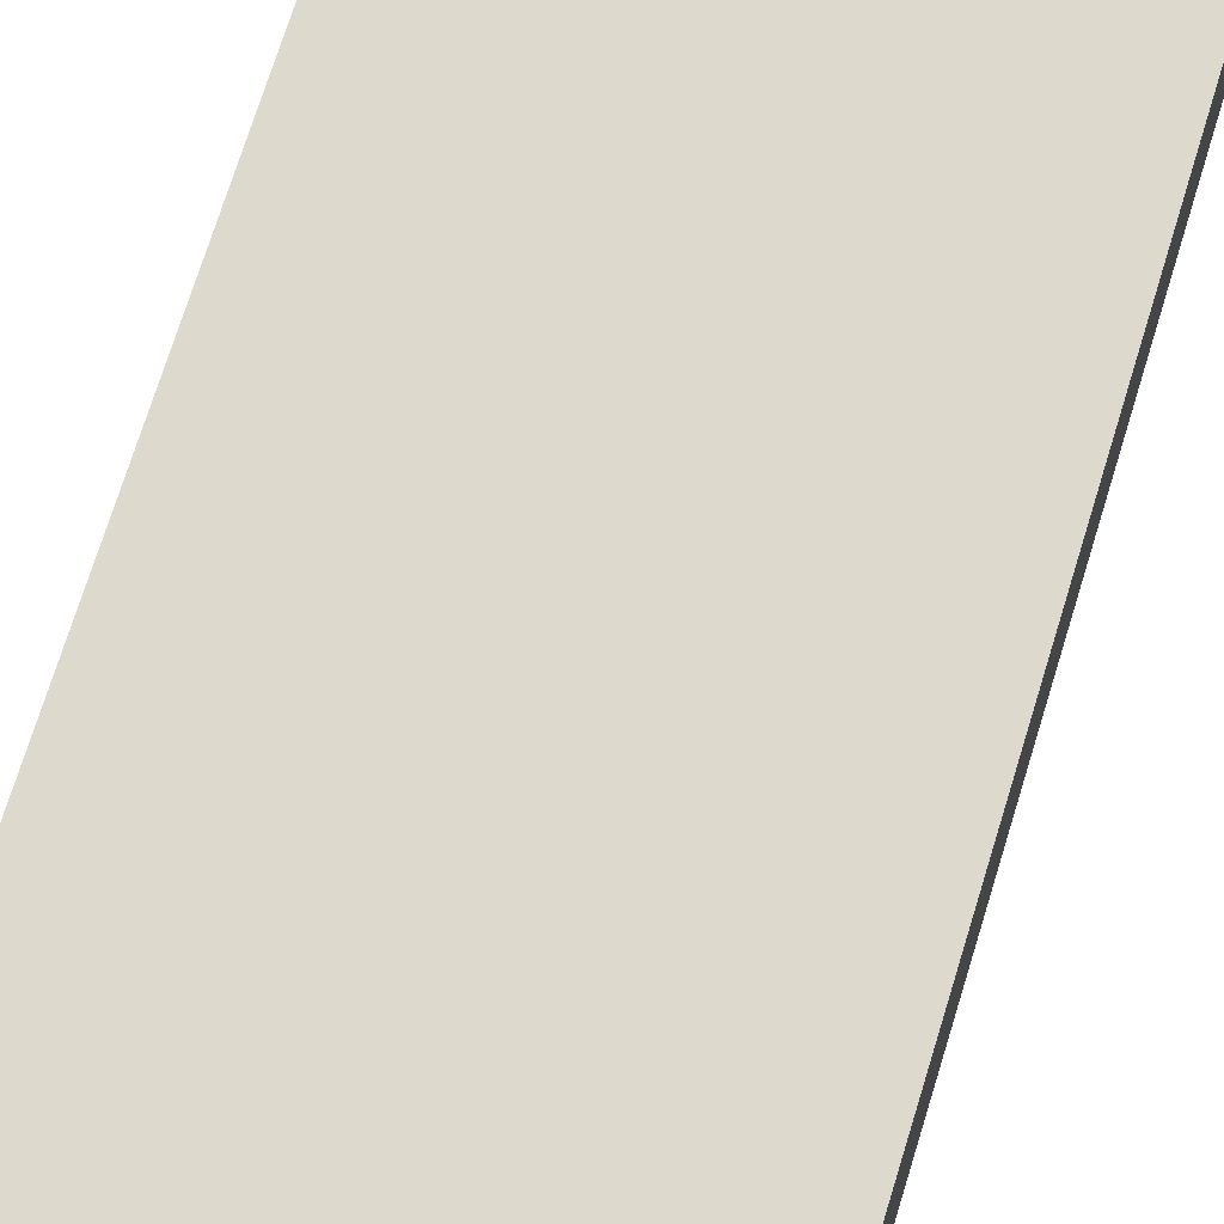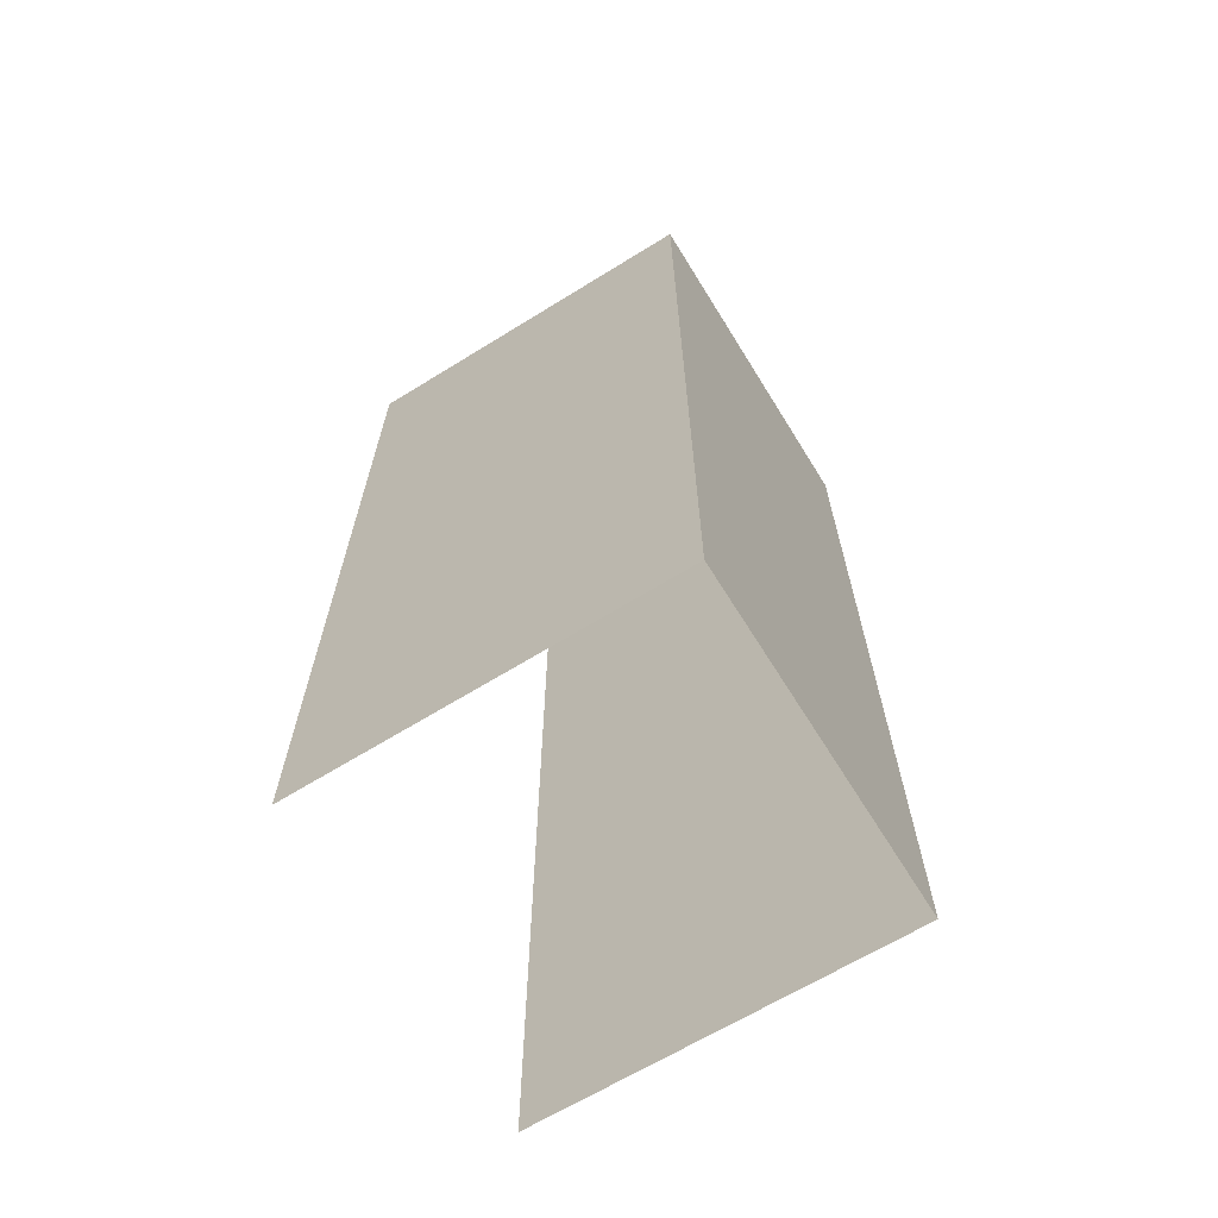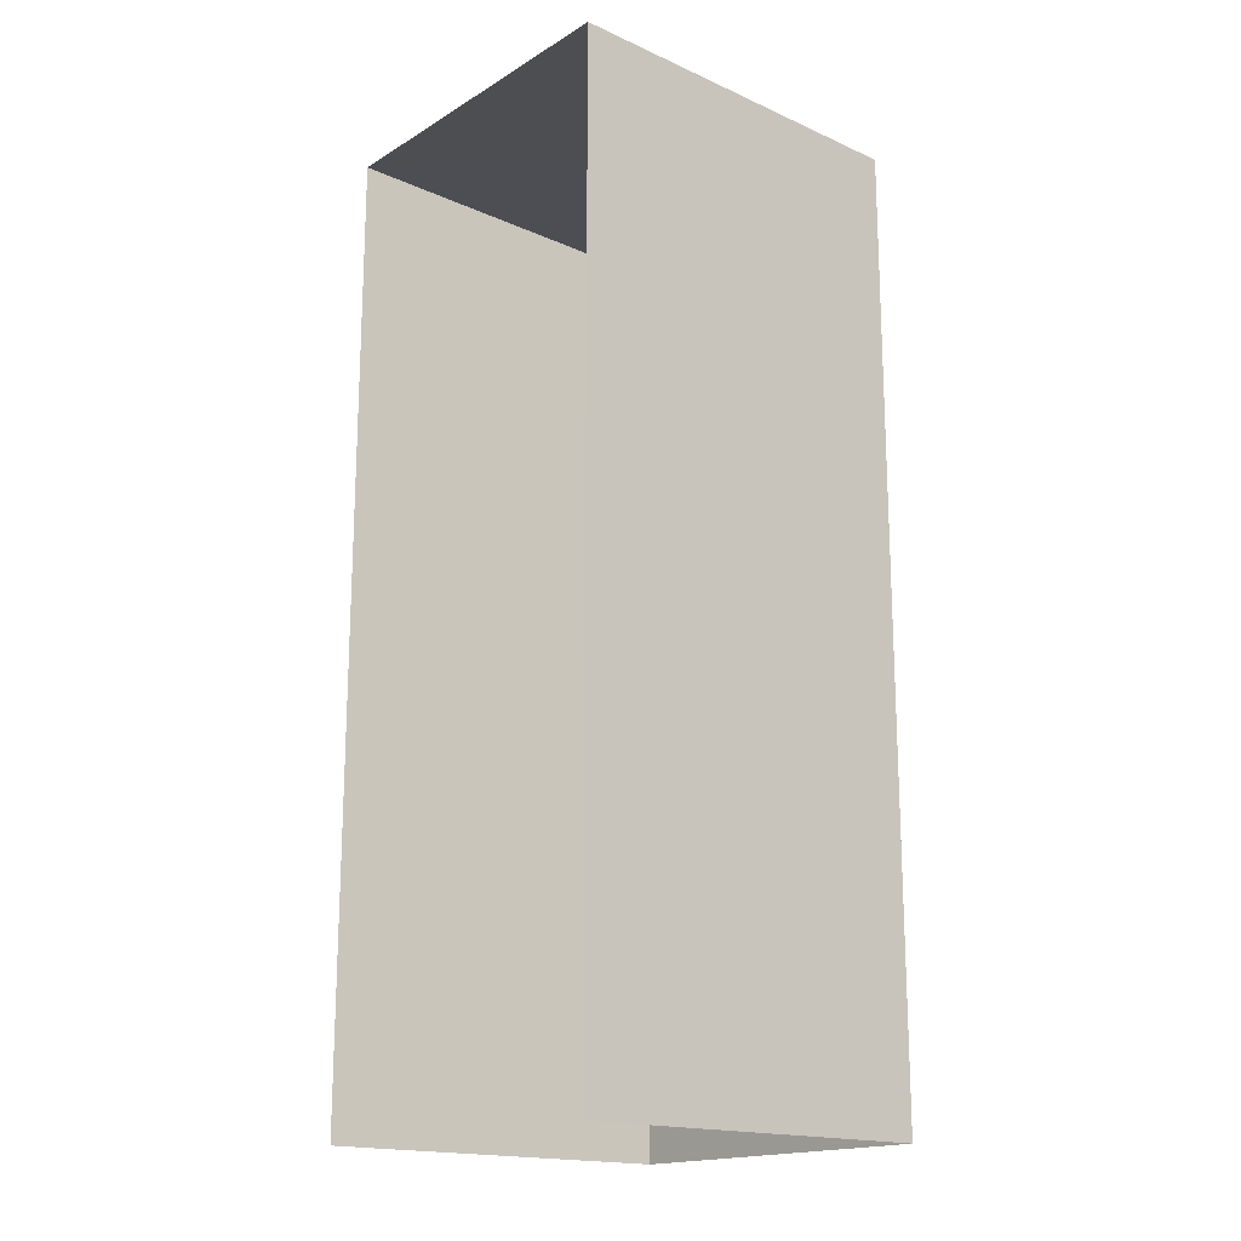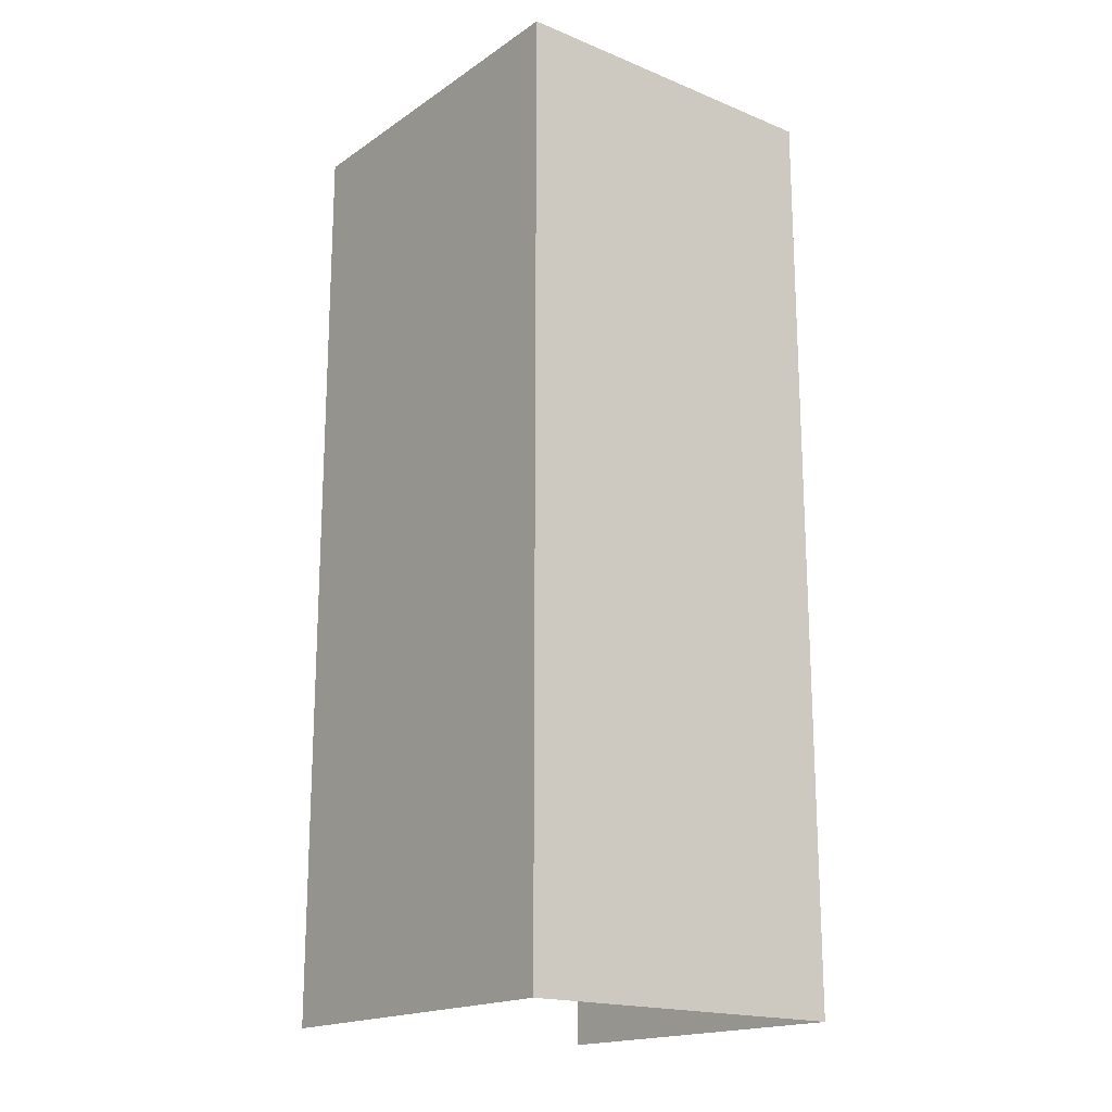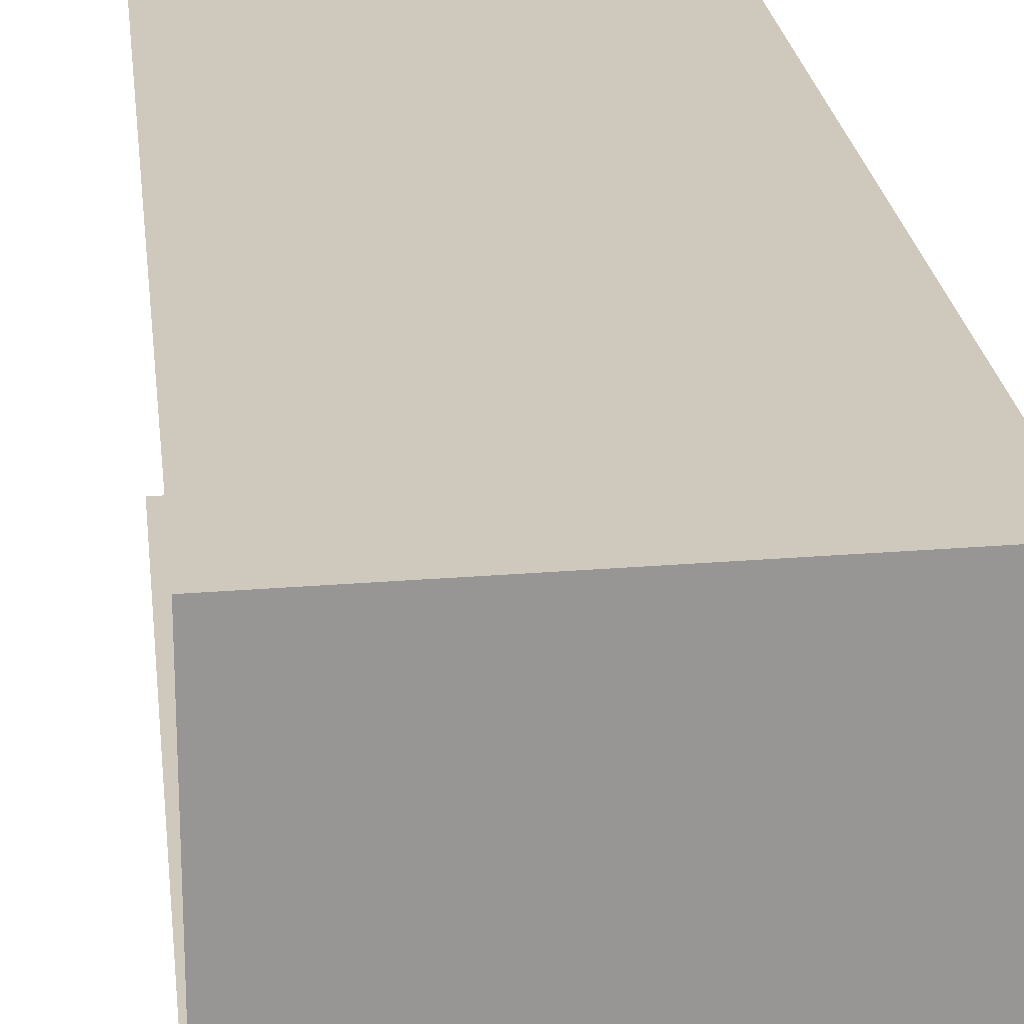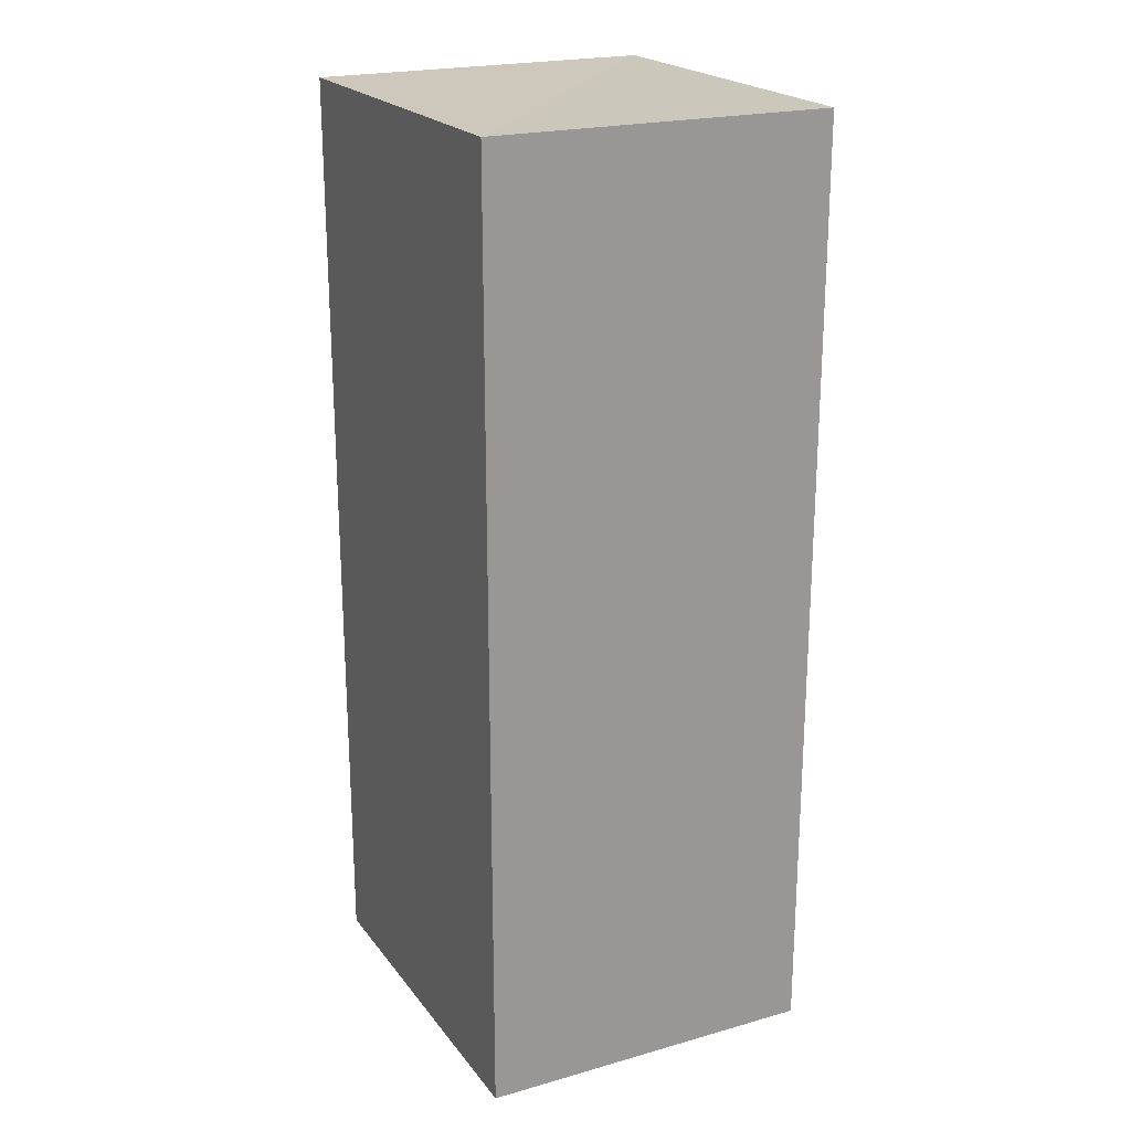
<metadata>
{"format":"obj","ext":"obj","renderer":"f3d","projection":"perspective","resolution":1024,"background":"white","views":[{"elev":72.1,"azim":17.3,"up":"+Y"},{"elev":-66.6,"azim":32.5,"up":"+Z"},{"elev":-17.4,"azim":-39.9,"up":"+Z"},{"elev":-18.1,"azim":52.6,"up":"+Z"},{"elev":22.5,"azim":-6.2,"up":"+Y"},{"elev":21.7,"azim":64.4,"up":"+Z"}]}
</metadata>
<code>
v -3.735e+05 -1.04e+05 27.11
v -3.735e+05 -1.04e+05 27.11
v -3.735e+05 -1.04e+05 27.11
v -3.735e+05 -1.04e+05 27.11
v -3.735e+05 -1.04e+05 33.95
v -3.735e+05 -1.04e+05 33.95
v -3.735e+05 -1.04e+05 33.95
v -3.735e+05 -1.04e+05 33.95
f 1 2 3
f 1 4 2
f 8 3 2
f 8 7 3
f 5 6 7
f 8 5 7
f 8 2 4
f 5 8 4
f 6 4 1
f 6 5 4
f 6 1 3
f 7 6 3

</code>
